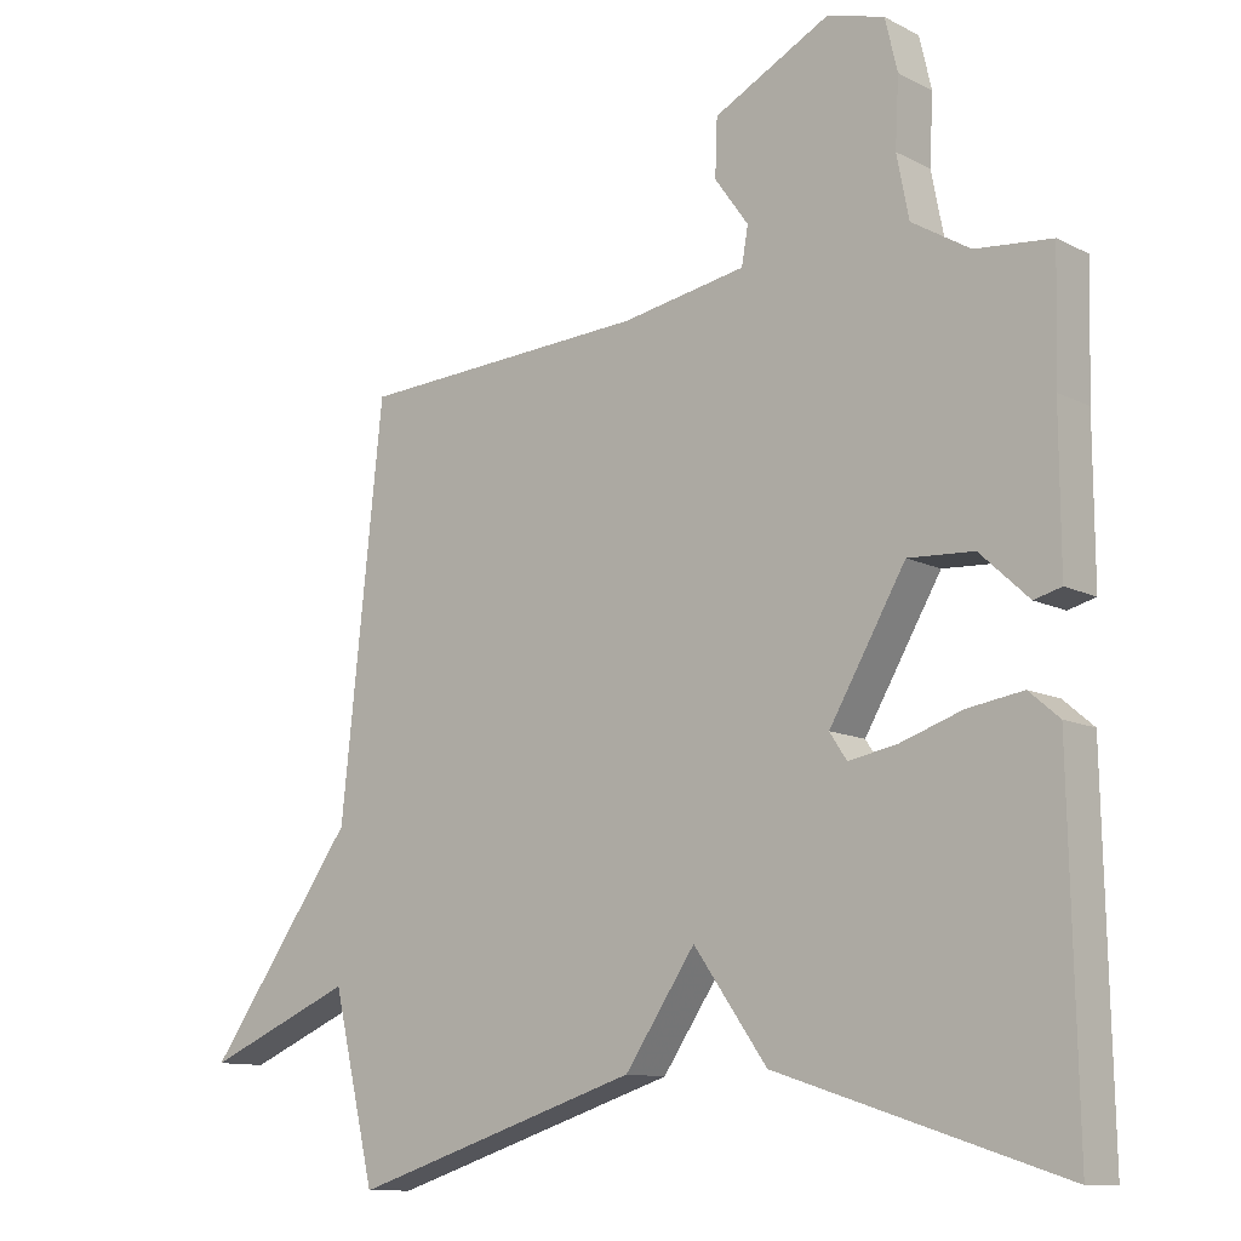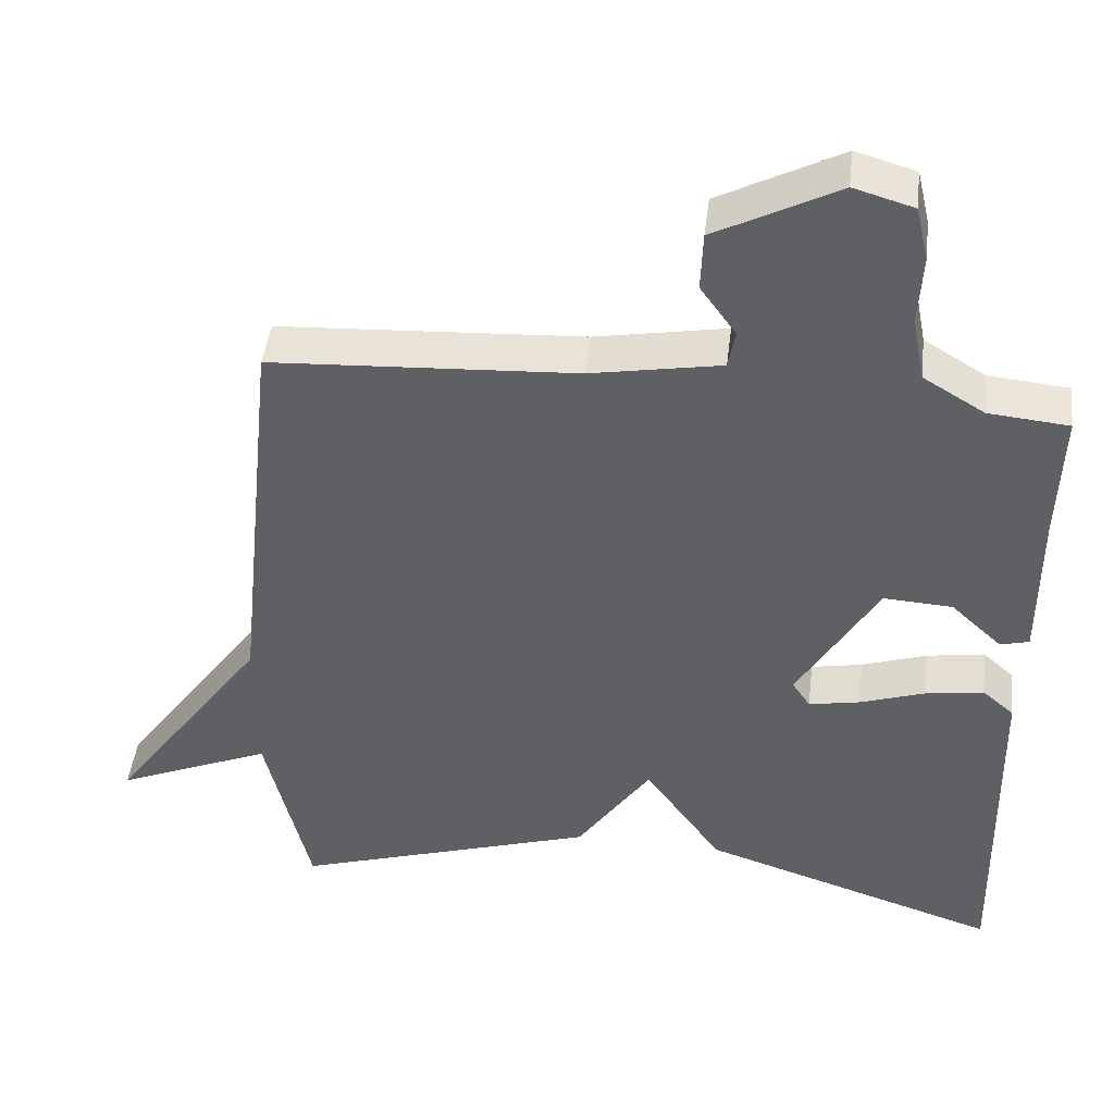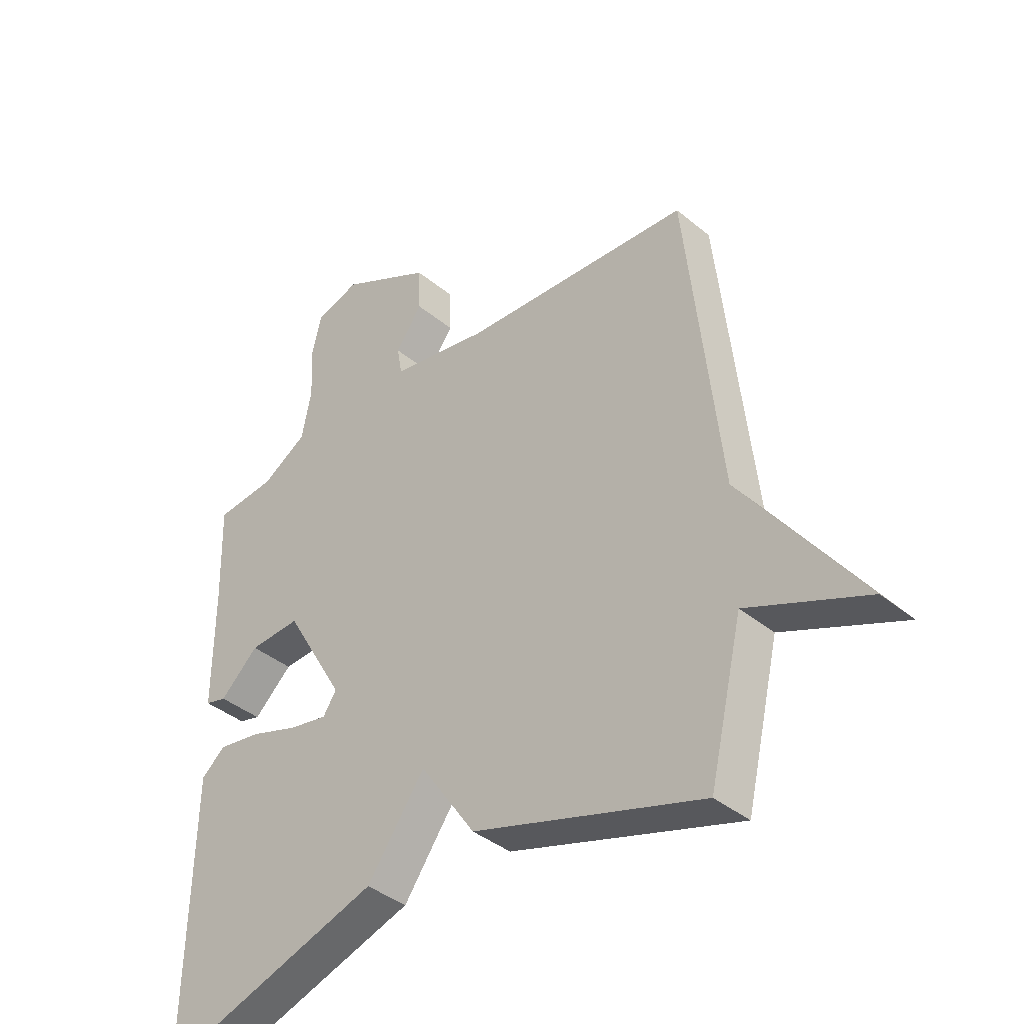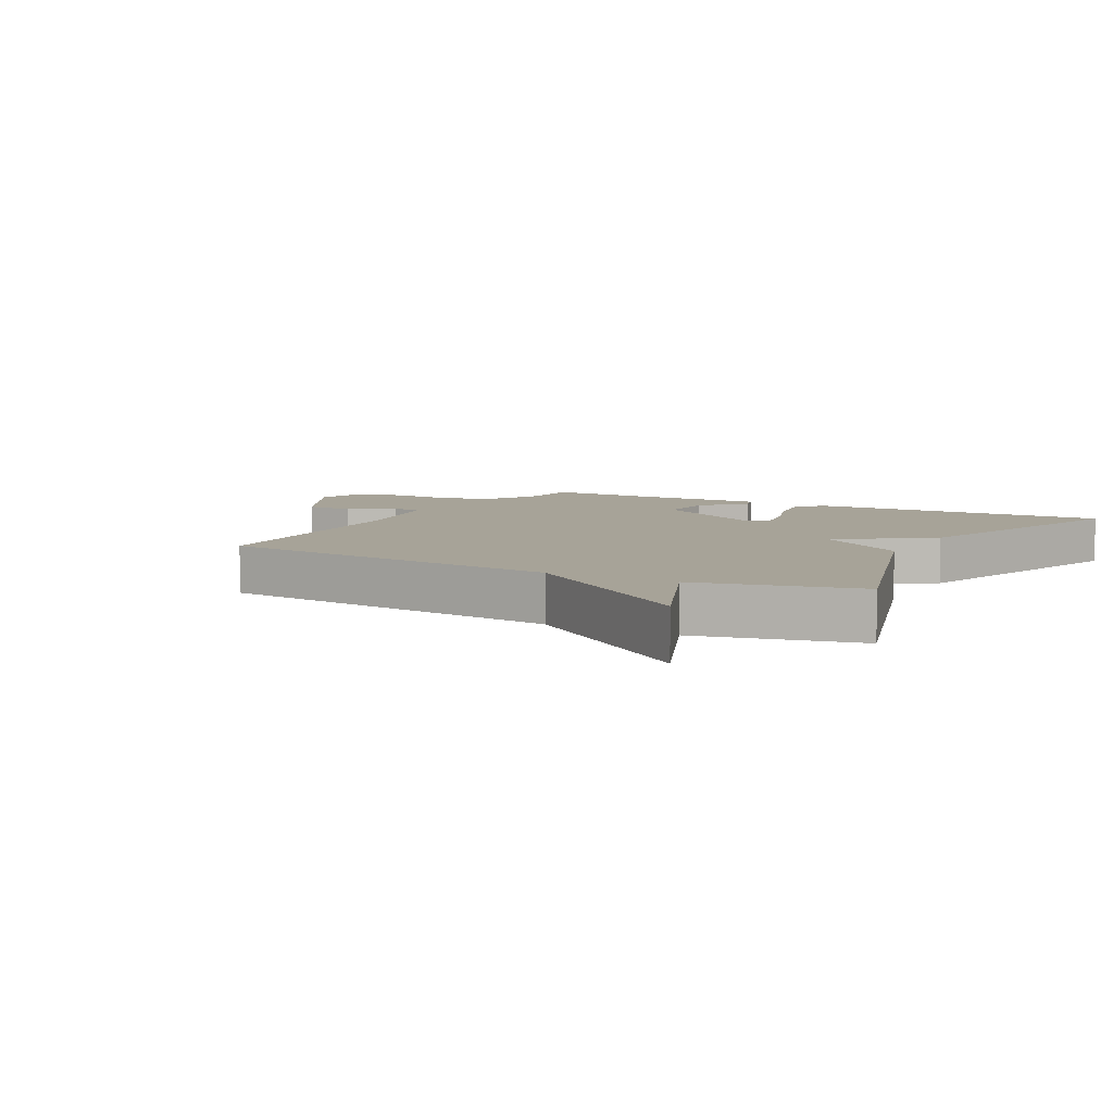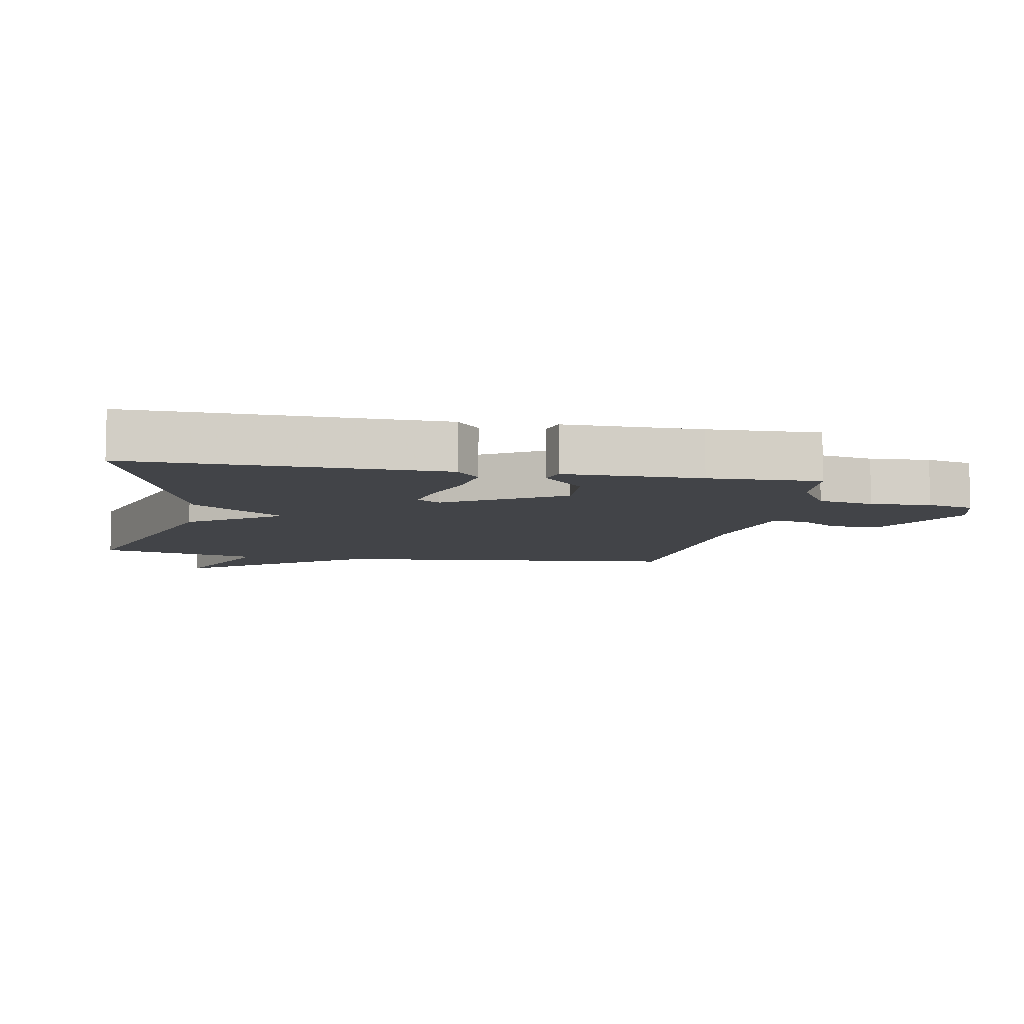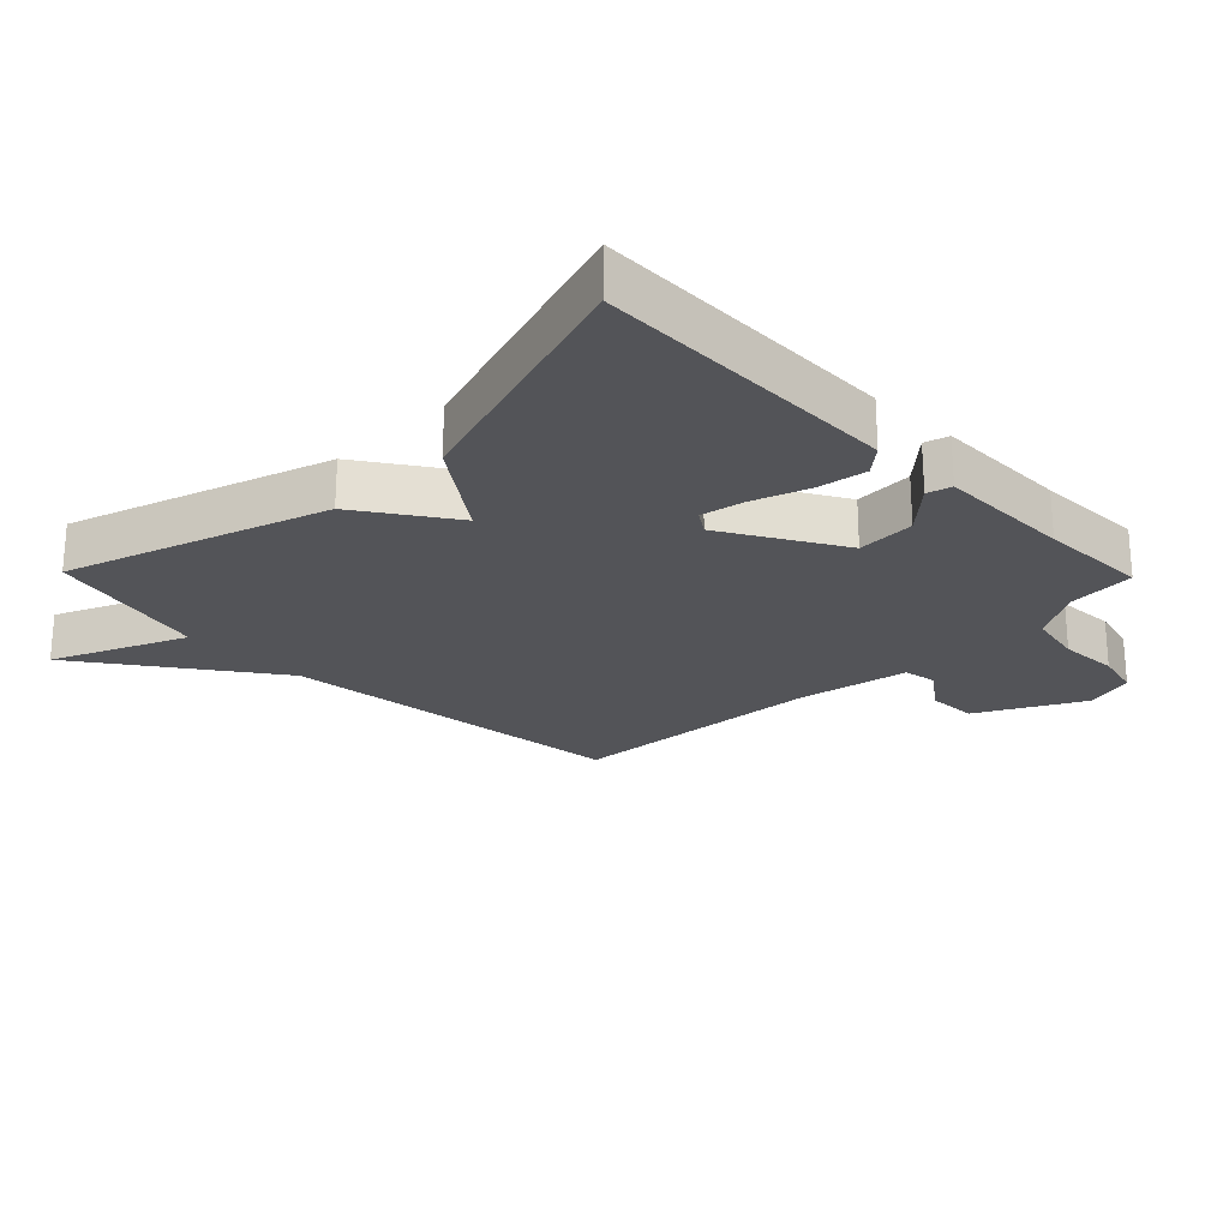
<metadata>
{"format":"obj","ext":"obj","renderer":"f3d","projection":"perspective","resolution":1024,"background":"white","views":[{"elev":-11.3,"azim":-140.7,"up":"+Z"},{"elev":44.9,"azim":-173.2,"up":"+Z"},{"elev":-39.2,"azim":44.2,"up":"+Z"},{"elev":6.8,"azim":118.8,"up":"+Y"},{"elev":-8.0,"azim":-100.3,"up":"+Y"},{"elev":-23.5,"azim":-135.7,"up":"+Y"}]}
</metadata>
<code>
v 0.5 0.07 -0.5
v 0.096 0.07 -0.372
v -0.002 0.07 -0.229
v -0.104 0.07 -0.372
v -0.5 0.07 -0.5
v -0.49 0.07 -0.023
v -0.448 0.07 0.013
v -0.371 0.07 0.001
v -0.285 0.07 -0.028
v -0.217 0.07 -0.041
v -0.193 0.07 -0.005
v -0.299 0.07 0.176
v -0.39 0.07 0.171
v -0.458 0.07 0.108
v -0.496 0.07 0.118
v -0.495 0.07 0.329
v -0.5 0.07 0.5
v -0.394 0.07 0.51
v -0.313 0.07 0.559
v -0.296 0.07 0.645
v -0.301 0.07 0.738
v -0.284 0.07 0.81
v -0.205 0.07 0.833
v -0.043 0.07 0.749
v -0.04 0.07 0.671
v -0.087 0.07 0.605
v -0.078 0.07 0.554
v 0.095 0.07 0.523
v 0.5 0.07 0.5
v 0.559 0.07 -0.05
v 0.767 0.07 -0.338
v 0.559 0.07 -0.25
v 0.5 0 -0.5
v 0.096 0 -0.372
v -0.002 0 -0.229
v -0.104 0 -0.372
v -0.5 0 -0.5
v -0.49 0 -0.023
v -0.448 0 0.013
v -0.371 0 0.001
v -0.285 0 -0.028
v -0.217 0 -0.041
v -0.193 0 -0.005
v -0.299 0 0.176
v -0.39 0 0.171
v -0.458 0 0.108
v -0.496 0 0.118
v -0.495 0 0.329
v -0.5 0 0.5
v -0.394 0 0.51
v -0.313 0 0.559
v -0.296 0 0.645
v -0.301 0 0.738
v -0.284 0 0.81
v -0.205 0 0.833
v -0.043 0 0.749
v -0.04 0 0.671
v -0.087 0 0.605
v -0.078 0 0.554
v 0.095 0 0.523
v 0.5 0 0.5
v 0.559 0 -0.05
v 0.767 0 -0.338
v 0.559 0 -0.25
f 30 31 32
f 1 2 3
f 32 1 3
f 30 32 3
f 29 30 3
f 28 29 3
f 27 28 3 4
f 26 27 4
f 24 25 26
f 23 24 26
f 22 23 26
f 21 22 26
f 20 21 26
f 19 20 26 4
f 16 17 18
f 16 18 19
f 15 16 19
f 14 15 19
f 13 14 19
f 12 13 19
f 11 12 19
f 7 8 9
f 6 7 9
f 5 6 9
f 4 5 9
f 4 9 10
f 11 19 4
f 4 10 11
f 64 63 62
f 35 34 33
f 35 33 64
f 35 64 62
f 35 62 61
f 35 61 60
f 36 35 60 59
f 36 59 58
f 58 57 56
f 58 56 55
f 58 55 54
f 58 54 53
f 58 53 52
f 36 58 52 51
f 50 49 48
f 51 50 48
f 51 48 47
f 51 47 46
f 51 46 45
f 51 45 44
f 51 44 43
f 41 40 39
f 41 39 38
f 41 38 37
f 41 37 36
f 42 41 36
f 36 51 43
f 43 42 36
f 1 33 34 2
f 2 34 35 3
f 3 35 36 4
f 4 36 37 5
f 5 37 38 6
f 6 38 39 7
f 7 39 40 8
f 8 40 41 9
f 9 41 42 10
f 10 42 43 11
f 11 43 44 12
f 12 44 45 13
f 13 45 46 14
f 14 46 47 15
f 15 47 48 16
f 16 48 49 17
f 17 49 50 18
f 18 50 51 19
f 19 51 52 20
f 20 52 53 21
f 21 53 54 22
f 22 54 55 23
f 23 55 56 24
f 24 56 57 25
f 25 57 58 26
f 26 58 59 27
f 27 59 60 28
f 28 60 61 29
f 29 61 62 30
f 30 62 63 31
f 31 63 64 32
f 32 64 33 1

</code>
